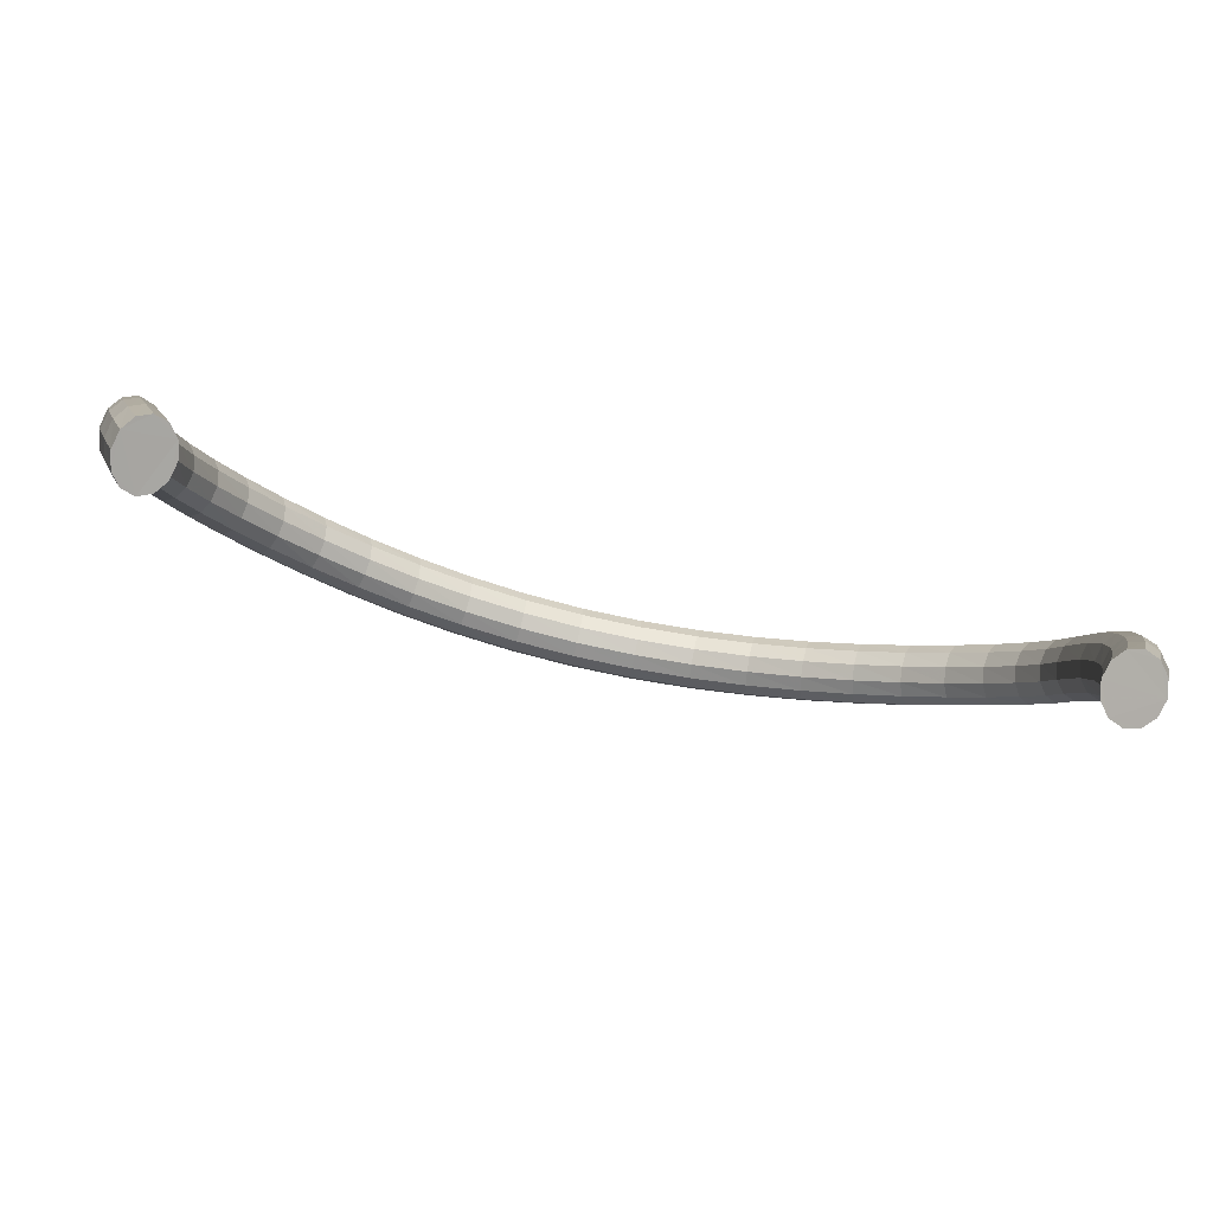
<metadata>
{"format":"obj","ext":"obj","renderer":"f3d","projection":"perspective","resolution":1024,"background":"white","views":[{"elev":-73.1,"azim":-13.8,"up":"+Z"}]}
</metadata>
<code>
v 0.2078 0.2028 0.9261
v 0.2036 0.2071 0.9224
v 0.2019 0.2139 0.9186
v 0.2036 0.2211 0.9157
v 0.2078 0.2267 0.9145
v 0.2225 0.2182 0.8947
v 0.2163 0.22 0.8935
v 0.2269 0.2133 0.8971
v 0.2285 0.2062 0.9004
v 0.2269 0.1991 0.9035
v 0.2225 0.194 0.9055
v 0.2163 0.1919 0.906
v 0.2101 0.1937 0.9048
v 0.2057 0.1986 0.9022
v 0.204 0.2057 0.899
v 0.2057 0.2128 0.8959
v 0.2101 0.218 0.894
v 0.2213 0.2028 0.8514
v 0.2151 0.205 0.8512
v 0.2258 0.1974 0.8529
v 0.2275 0.19 0.8554
v 0.2258 0.1827 0.8582
v 0.2213 0.1775 0.8606
v 0.2151 0.1757 0.8619
v 0.2089 0.1779 0.8617
v 0.2044 0.1833 0.8602
v 0.2027 0.1907 0.8576
v 0.2044 0.198 0.8548
v 0.2089 0.2032 0.8525
v 0.218 0.1925 0.8147
v 0.2118 0.1949 0.8153
v 0.2225 0.1869 0.8154
v 0.2242 0.1792 0.8173
v 0.2225 0.1717 0.8199
v 0.218 0.1665 0.8224
v 0.2118 0.1647 0.8243
v 0.2055 0.1671 0.8249
v 0.2011 0.1728 0.8241
v 0.1994 0.1804 0.8222
v 0.2011 0.1879 0.8196
v 0.2055 0.1931 0.8171
v 0.213 0.1855 0.7832
v 0.2068 0.188 0.7846
v 0.2174 0.1797 0.7831
v 0.2191 0.1719 0.7845
v 0.2174 0.1642 0.7869
v 0.213 0.159 0.7896
v 0.2068 0.1573 0.7921
v 0.2006 0.1598 0.7936
v 0.1962 0.1656 0.7936
v 0.1946 0.1734 0.7922
v 0.1962 0.1811 0.7897
v 0.2006 0.1863 0.787
v 0.2068 0.1808 0.7557
v 0.2007 0.1833 0.7577
v 0.2112 0.1749 0.7549
v 0.2128 0.1669 0.7557
v 0.2112 0.1591 0.758
v 0.2068 0.1538 0.7609
v 0.2007 0.152 0.7639
v 0.1946 0.1546 0.7661
v 0.1902 0.1605 0.7668
v 0.1886 0.1685 0.7658
v 0.1902 0.1763 0.7635
v 0.1946 0.1816 0.7606
v -0.1843 0.1568 0.7418
v -0.1947 0.18 0.7331
v -0.1843 0.1728 0.7392
v -0.2051 0.1556 0.7318
v -0.2051 0.1716 0.7294
v -0.2008 0.1775 0.7306
v -0.2067 0.1635 0.7298
v -0.1947 0.1483 0.7381
v -0.2008 0.1502 0.7347
v -0.1886 0.1509 0.7407
v -0.1827 0.1649 0.7413
v 0.2059 0.1635 0.7298
v 0.1878 0.1782 0.7363
v 0.1999 0.1775 0.7306
v 0.1818 0.1649 0.7413
v 0.1835 0.1728 0.7392
v 0.1878 0.1509 0.7407
v 0.1835 0.1568 0.7418
v 0.1999 0.1502 0.7347
v 0.1939 0.1484 0.7381
v 0.2042 0.1556 0.7318
v 0.2042 0.1716 0.7294
v -0.1886 0.1782 0.7363
v 0.1939 0.18 0.7331
v -0.2077 0.1808 0.7557
v -0.2015 0.1833 0.7577
v -0.212 0.1749 0.7549
v -0.2137 0.1669 0.7557
v -0.212 0.1591 0.758
v -0.2077 0.1538 0.7609
v -0.2015 0.152 0.7639
v -0.1954 0.1546 0.7661
v -0.1911 0.1605 0.7668
v -0.1894 0.1685 0.7658
v -0.1911 0.1763 0.7635
v -0.1954 0.1816 0.7606
v -0.2139 0.1855 0.7832
v -0.2077 0.188 0.7846
v -0.2183 0.1797 0.7831
v -0.22 0.1719 0.7845
v -0.2183 0.1642 0.7869
v -0.2139 0.1589 0.7896
v -0.2077 0.1572 0.7921
v -0.2015 0.1598 0.7936
v -0.1971 0.1656 0.7936
v -0.1954 0.1734 0.7922
v -0.1971 0.1811 0.7897
v -0.2015 0.1863 0.787
v -0.2189 0.1925 0.8147
v -0.2126 0.1949 0.8153
v -0.2233 0.1869 0.8154
v -0.225 0.1792 0.8173
v -0.2233 0.1717 0.8199
v -0.2189 0.1665 0.8224
v -0.2126 0.1647 0.8243
v -0.2064 0.1671 0.8249
v -0.2019 0.1728 0.8241
v -0.2003 0.1804 0.8222
v -0.2019 0.1879 0.8196
v -0.2064 0.1931 0.8171
v -0.2222 0.2028 0.8514
v -0.2159 0.205 0.8512
v -0.2266 0.1974 0.8529
v -0.2283 0.19 0.8554
v -0.2266 0.1827 0.8582
v -0.2222 0.1775 0.8606
v -0.2159 0.1757 0.8619
v -0.2097 0.1779 0.8617
v -0.2053 0.1833 0.8602
v -0.2036 0.1907 0.8576
v -0.2053 0.198 0.8548
v -0.2097 0.2032 0.8525
v -0.2233 0.2182 0.8947
v -0.2171 0.22 0.8935
v -0.2277 0.2133 0.8971
v -0.2294 0.2062 0.9004
v -0.2277 0.1991 0.9035
v -0.2233 0.194 0.9055
v -0.2171 0.1919 0.906
v -0.211 0.1937 0.9048
v -0.2066 0.1986 0.9022
v -0.2049 0.2057 0.899
v -0.2066 0.2128 0.8959
v -0.211 0.218 0.894
v -0.2207 0.2282 0.9179
v -0.2147 0.2293 0.9153
v -0.2249 0.2238 0.9216
v -0.2266 0.217 0.9255
v -0.2249 0.2099 0.9285
v -0.2207 0.2044 0.9297
v -0.2147 0.2017 0.9289
v -0.2087 0.2028 0.9261
v -0.2044 0.2071 0.9224
v -0.2028 0.2139 0.9186
v -0.2044 0.2211 0.9157
v -0.2087 0.2267 0.9145
v -0.2131 0.2389 0.9402
v -0.2076 0.2392 0.9362
v -0.217 0.2351 0.945
v -0.2185 0.2287 0.9496
v -0.217 0.2215 0.9524
v -0.2131 0.2155 0.9529
v -0.2076 0.212 0.9507
v -0.202 0.2123 0.9465
v -0.1981 0.2161 0.9416
v -0.1966 0.2225 0.9372
v -0.1981 0.2298 0.9344
v -0.202 0.2358 0.9341
v -0.2011 0.2498 0.9609
v -0.1962 0.2494 0.9558
v -0.2046 0.2466 0.9665
v -0.206 0.2405 0.9715
v -0.2046 0.2332 0.9744
v -0.2011 0.2268 0.9743
v -0.1962 0.2227 0.9712
v -0.1912 0.2223 0.9659
v -0.1877 0.2255 0.9602
v -0.1864 0.2317 0.9553
v -0.1877 0.239 0.9526
v -0.1912 0.2454 0.9528
v -0.1853 0.2606 0.9796
v -0.181 0.2596 0.9738
v -0.1883 0.2579 0.9858
v -0.1895 0.2522 0.9912
v -0.1883 0.2449 0.9941
v -0.1853 0.2382 0.9937
v -0.181 0.2335 0.99
v -0.1767 0.2324 0.9841
v -0.1736 0.2351 0.9777
v -0.1724 0.241 0.9724
v -0.1736 0.2484 0.9697
v -0.1767 0.2551 0.9703
v -0.166 0.2711 0.9963
v -0.1623 0.2696 0.9901
v -0.1686 0.2689 1.003
v -0.1696 0.2634 1.009
v -0.1686 0.2561 1.012
v -0.166 0.2491 1.011
v -0.1623 0.2439 1.007
v -0.1586 0.2423 1.001
v -0.156 0.2446 0.9937
v -0.155 0.2503 0.9881
v -0.156 0.2577 0.9854
v -0.1586 0.2646 0.9861
v -0.1437 0.2809 1.011
v -0.1406 0.2789 1.004
v -0.1459 0.279 1.018
v -0.1467 0.2738 1.024
v -0.1459 0.2665 1.027
v -0.1437 0.2593 1.026
v -0.1406 0.2537 1.022
v -0.1375 0.2517 1.015
v -0.1353 0.2536 1.008
v -0.1345 0.2591 1.002
v -0.1353 0.2665 0.9993
v -0.1375 0.2736 1
v -0.1187 0.2896 1.023
v -0.1163 0.2873 1.016
v -0.1205 0.2881 1.03
v -0.1212 0.2831 1.036
v -0.1205 0.2758 1.039
v -0.1187 0.2684 1.039
v -0.1163 0.2626 1.034
v -0.1138 0.2601 1.027
v -0.112 0.2617 1.02
v -0.1113 0.267 1.014
v -0.112 0.2744 1.011
v -0.1138 0.2817 1.012
v -0.09155 0.297 1.033
v -0.08966 0.2944 1.026
v -0.09289 0.2957 1.04
v -0.0934 0.2909 1.046
v -0.09289 0.2836 1.05
v -0.09155 0.2761 1.049
v -0.08966 0.27 1.044
v -0.08778 0.2673 1.037
v -0.08644 0.2686 1.03
v -0.08593 0.2737 1.024
v -0.08644 0.2811 1.021
v -0.08778 0.2885 1.022
v -0.0625 0.3027 1.04
v -0.06123 0.2999 1.033
v -0.06341 0.3016 1.047
v -0.06376 0.2968 1.054
v -0.06341 0.2896 1.057
v -0.0625 0.282 1.056
v -0.06123 0.2757 1.052
v -0.05995 0.2728 1.045
v -0.05904 0.2739 1.037
v -0.05869 0.2789 1.031
v -0.05904 0.2863 1.028
v -0.05995 0.2938 1.029
v -0.032 0.3063 1.044
v -0.03135 0.3034 1.038
v -0.03246 0.3053 1.052
v -0.03263 0.3006 1.058
v -0.03246 0.2934 1.062
v -0.032 0.2857 1.061
v -0.03135 0.2793 1.056
v -0.0307 0.2763 1.049
v -0.03024 0.2773 1.042
v -0.03006 0.2822 1.035
v -0.03024 0.2896 1.032
v -0.0307 0.2972 1.033
v -0.0004257 0.3076 1.046
v -0.0004257 0.3046 1.039
v -0.0004257 0.3066 1.054
v -0.0004257 0.302 1.06
v -0.0004257 0.2947 1.063
v -0.0004257 0.287 1.063
v -0.0004257 0.2806 1.058
v -0.0004265 0.2775 1.051
v -0.0004265 0.2785 1.043
v -0.0004265 0.2834 1.037
v -0.0004265 0.2908 1.034
v -0.0004265 0.2984 1.035
v 0.03114 0.3063 1.044
v 0.03049 0.3034 1.038
v 0.03161 0.3053 1.052
v 0.03178 0.3006 1.058
v 0.03161 0.2934 1.062
v 0.03114 0.2857 1.061
v 0.03049 0.2793 1.056
v 0.02985 0.2763 1.049
v 0.02938 0.2773 1.042
v 0.02921 0.2822 1.035
v 0.02938 0.2896 1.032
v 0.02985 0.2972 1.033
v 0.06165 0.3027 1.04
v 0.06037 0.2999 1.033
v 0.06256 0.3016 1.047
v 0.06291 0.2968 1.054
v 0.06256 0.2896 1.057
v 0.06165 0.282 1.056
v 0.06037 0.2757 1.052
v 0.0591 0.2728 1.045
v 0.05819 0.2739 1.037
v 0.05784 0.2789 1.031
v 0.05819 0.2863 1.028
v 0.0591 0.2938 1.029
v 0.09069 0.297 1.033
v 0.08881 0.2944 1.026
v 0.09204 0.2957 1.04
v 0.09255 0.2909 1.046
v 0.09204 0.2836 1.05
v 0.09069 0.2761 1.049
v 0.08881 0.27 1.044
v 0.08693 0.2673 1.037
v 0.08559 0.2686 1.03
v 0.08508 0.2737 1.024
v 0.08559 0.2811 1.021
v 0.08693 0.2885 1.022
v 0.1179 0.2896 1.023
v 0.1154 0.2873 1.016
v 0.1196 0.2881 1.03
v 0.1203 0.2831 1.036
v 0.1196 0.2758 1.039
v 0.1179 0.2684 1.039
v 0.1154 0.2626 1.034
v 0.1129 0.2601 1.027
v 0.1112 0.2617 1.02
v 0.1105 0.267 1.014
v 0.1112 0.2744 1.011
v 0.1129 0.2817 1.012
v 0.1428 0.2809 1.011
v 0.1398 0.2789 1.004
v 0.145 0.279 1.018
v 0.1459 0.2738 1.024
v 0.145 0.2665 1.027
v 0.1428 0.2593 1.026
v 0.1398 0.2537 1.022
v 0.1367 0.2517 1.015
v 0.1345 0.2536 1.008
v 0.1337 0.2591 1.002
v 0.1345 0.2665 0.9993
v 0.1367 0.2736 1
v 0.1651 0.2711 0.9963
v 0.1615 0.2696 0.9901
v 0.1678 0.2689 1.003
v 0.1688 0.2634 1.009
v 0.1678 0.2561 1.012
v 0.1651 0.2491 1.011
v 0.1615 0.2439 1.007
v 0.1578 0.2423 1.001
v 0.1552 0.2446 0.9937
v 0.1542 0.2503 0.9881
v 0.1552 0.2577 0.9854
v 0.1578 0.2646 0.9861
v 0.1844 0.2606 0.9796
v 0.1801 0.2596 0.9738
v 0.1875 0.2579 0.9858
v 0.1887 0.2522 0.9912
v 0.1875 0.2449 0.9941
v 0.1844 0.2382 0.9937
v 0.1801 0.2335 0.99
v 0.1758 0.2324 0.9841
v 0.1728 0.2351 0.9777
v 0.1716 0.241 0.9724
v 0.1728 0.2484 0.9697
v 0.1758 0.2551 0.9703
v 0.2003 0.2498 0.9609
v 0.1953 0.2494 0.9558
v 0.2038 0.2466 0.9665
v 0.2051 0.2405 0.9715
v 0.2038 0.2332 0.9744
v 0.2003 0.2268 0.9743
v 0.1953 0.2227 0.9712
v 0.1904 0.2223 0.9659
v 0.1869 0.2255 0.9602
v 0.1855 0.2317 0.9553
v 0.1869 0.239 0.9526
v 0.1904 0.2454 0.9528
v 0.2122 0.2389 0.9402
v 0.2067 0.2392 0.9362
v 0.2162 0.2351 0.945
v 0.2177 0.2287 0.9496
v 0.2162 0.2215 0.9524
v 0.2122 0.2155 0.9529
v 0.2067 0.212 0.9507
v 0.2012 0.2123 0.9465
v 0.1972 0.2161 0.9416
v 0.1957 0.2225 0.9372
v 0.1972 0.2298 0.9344
v 0.2012 0.2358 0.9341
v 0.2198 0.2282 0.9179
v 0.2138 0.2293 0.9153
v 0.2241 0.2238 0.9216
v 0.2257 0.217 0.9255
v 0.2241 0.2099 0.9285
v 0.2198 0.2044 0.9297
v 0.2138 0.2017 0.9289
f 66 67 68
f 69 67 66
f 70 67 69
f 71 67 70
f 72 70 69
f 73 69 66
f 74 69 73
f 75 73 66
f 76 66 68
f 77 78 79
f 80 78 77
f 81 78 80
f 82 80 77
f 83 80 82
f 84 82 77
f 85 82 84
f 86 84 77
f 87 77 79
f 68 67 88
f 79 78 89
f 67 71 90
f 91 67 90
f 71 70 92
f 90 71 92
f 70 72 93
f 92 70 93
f 72 69 94
f 93 72 94
f 69 74 95
f 94 69 95
f 74 73 96
f 95 74 96
f 73 75 97
f 96 73 97
f 75 66 98
f 97 75 98
f 66 76 99
f 98 66 99
f 76 68 100
f 99 76 100
f 68 88 101
f 100 68 101
f 88 67 91
f 101 88 91
f 91 90 102
f 103 91 102
f 90 92 104
f 102 90 104
f 92 93 105
f 104 92 105
f 93 94 106
f 105 93 106
f 94 95 107
f 106 94 107
f 95 96 108
f 107 95 108
f 96 97 109
f 108 96 109
f 97 98 110
f 109 97 110
f 98 99 111
f 110 98 111
f 99 100 112
f 111 99 112
f 100 101 113
f 112 100 113
f 101 91 103
f 113 101 103
f 103 102 114
f 115 103 114
f 102 104 116
f 114 102 116
f 104 105 117
f 116 104 117
f 105 106 118
f 117 105 118
f 106 107 119
f 118 106 119
f 107 108 120
f 119 107 120
f 108 109 121
f 120 108 121
f 109 110 122
f 121 109 122
f 110 111 123
f 122 110 123
f 111 112 124
f 123 111 124
f 112 113 125
f 124 112 125
f 113 103 115
f 125 113 115
f 115 114 126
f 127 115 126
f 114 116 128
f 126 114 128
f 116 117 129
f 128 116 129
f 117 118 130
f 129 117 130
f 118 119 131
f 130 118 131
f 119 120 132
f 131 119 132
f 120 121 133
f 132 120 133
f 121 122 134
f 133 121 134
f 122 123 135
f 134 122 135
f 123 124 136
f 135 123 136
f 124 125 137
f 136 124 137
f 125 115 127
f 137 125 127
f 127 126 138
f 139 127 138
f 126 128 140
f 138 126 140
f 128 129 141
f 140 128 141
f 129 130 142
f 141 129 142
f 130 131 143
f 142 130 143
f 131 132 144
f 143 131 144
f 132 133 145
f 144 132 145
f 133 134 146
f 145 133 146
f 134 135 147
f 146 134 147
f 135 136 148
f 147 135 148
f 136 137 149
f 148 136 149
f 137 127 139
f 149 137 139
f 139 138 150
f 151 139 150
f 138 140 152
f 150 138 152
f 140 141 153
f 152 140 153
f 141 142 154
f 153 141 154
f 142 143 155
f 154 142 155
f 143 144 156
f 155 143 156
f 144 145 157
f 156 144 157
f 145 146 158
f 157 145 158
f 146 147 159
f 158 146 159
f 147 148 160
f 159 147 160
f 148 149 161
f 160 148 161
f 149 139 151
f 161 149 151
f 151 150 162
f 163 151 162
f 150 152 164
f 162 150 164
f 152 153 165
f 164 152 165
f 153 154 166
f 165 153 166
f 154 155 167
f 166 154 167
f 155 156 168
f 167 155 168
f 156 157 169
f 168 156 169
f 157 158 170
f 169 157 170
f 158 159 171
f 170 158 171
f 159 160 172
f 171 159 172
f 160 161 173
f 172 160 173
f 161 151 163
f 173 161 163
f 163 162 174
f 175 163 174
f 162 164 176
f 174 162 176
f 164 165 177
f 176 164 177
f 165 166 178
f 177 165 178
f 166 167 179
f 178 166 179
f 167 168 180
f 179 167 180
f 168 169 181
f 180 168 181
f 169 170 182
f 181 169 182
f 170 171 183
f 182 170 183
f 171 172 184
f 183 171 184
f 172 173 185
f 184 172 185
f 173 163 175
f 185 173 175
f 175 174 186
f 187 175 186
f 174 176 188
f 186 174 188
f 176 177 189
f 188 176 189
f 177 178 190
f 189 177 190
f 178 179 191
f 190 178 191
f 179 180 192
f 191 179 192
f 180 181 193
f 192 180 193
f 181 182 194
f 193 181 194
f 182 183 195
f 194 182 195
f 183 184 196
f 195 183 196
f 184 185 197
f 196 184 197
f 185 175 187
f 197 185 187
f 187 186 198
f 199 187 198
f 186 188 200
f 198 186 200
f 188 189 201
f 200 188 201
f 189 190 202
f 201 189 202
f 190 191 203
f 202 190 203
f 191 192 204
f 203 191 204
f 192 193 205
f 204 192 205
f 193 194 206
f 205 193 206
f 194 195 207
f 206 194 207
f 195 196 208
f 207 195 208
f 196 197 209
f 208 196 209
f 197 187 199
f 209 197 199
f 199 198 210
f 211 199 210
f 198 200 212
f 210 198 212
f 200 201 213
f 212 200 213
f 201 202 214
f 213 201 214
f 202 203 215
f 214 202 215
f 203 204 216
f 215 203 216
f 204 205 217
f 216 204 217
f 205 206 218
f 217 205 218
f 206 207 219
f 218 206 219
f 207 208 220
f 219 207 220
f 208 209 221
f 220 208 221
f 209 199 211
f 221 209 211
f 211 210 222
f 223 211 222
f 210 212 224
f 222 210 224
f 212 213 225
f 224 212 225
f 213 214 226
f 225 213 226
f 214 215 227
f 226 214 227
f 215 216 228
f 227 215 228
f 216 217 229
f 228 216 229
f 217 218 230
f 229 217 230
f 218 219 231
f 230 218 231
f 219 220 232
f 231 219 232
f 220 221 233
f 232 220 233
f 221 211 223
f 233 221 223
f 223 222 234
f 235 223 234
f 222 224 236
f 234 222 236
f 224 225 237
f 236 224 237
f 225 226 238
f 237 225 238
f 226 227 239
f 238 226 239
f 227 228 240
f 239 227 240
f 228 229 241
f 240 228 241
f 229 230 242
f 241 229 242
f 230 231 243
f 242 230 243
f 231 232 244
f 243 231 244
f 232 233 245
f 244 232 245
f 233 223 235
f 245 233 235
f 235 234 246
f 247 235 246
f 234 236 248
f 246 234 248
f 236 237 249
f 248 236 249
f 237 238 250
f 249 237 250
f 238 239 251
f 250 238 251
f 239 240 252
f 251 239 252
f 240 241 253
f 252 240 253
f 241 242 254
f 253 241 254
f 242 243 255
f 254 242 255
f 243 244 256
f 255 243 256
f 244 245 257
f 256 244 257
f 245 235 247
f 257 245 247
f 247 246 258
f 259 247 258
f 246 248 260
f 258 246 260
f 248 249 261
f 260 248 261
f 249 250 262
f 261 249 262
f 250 251 263
f 262 250 263
f 251 252 264
f 263 251 264
f 252 253 265
f 264 252 265
f 253 254 266
f 265 253 266
f 254 255 267
f 266 254 267
f 255 256 268
f 267 255 268
f 256 257 269
f 268 256 269
f 257 247 259
f 269 257 259
f 259 258 270
f 271 259 270
f 258 260 272
f 270 258 272
f 260 261 273
f 272 260 273
f 261 262 274
f 273 261 274
f 262 263 275
f 274 262 275
f 263 264 276
f 275 263 276
f 264 265 277
f 276 264 277
f 265 266 278
f 277 265 278
f 266 267 279
f 278 266 279
f 267 268 280
f 279 267 280
f 268 269 281
f 280 268 281
f 269 259 271
f 281 269 271
f 271 270 282
f 283 271 282
f 270 272 284
f 282 270 284
f 272 273 285
f 284 272 285
f 273 274 286
f 285 273 286
f 274 275 287
f 286 274 287
f 275 276 288
f 287 275 288
f 276 277 289
f 288 276 289
f 277 278 290
f 289 277 290
f 278 279 291
f 290 278 291
f 279 280 292
f 291 279 292
f 280 281 293
f 292 280 293
f 281 271 283
f 293 281 283
f 283 282 294
f 295 283 294
f 282 284 296
f 294 282 296
f 284 285 297
f 296 284 297
f 285 286 298
f 297 285 298
f 286 287 299
f 298 286 299
f 287 288 300
f 299 287 300
f 288 289 301
f 300 288 301
f 289 290 302
f 301 289 302
f 290 291 303
f 302 290 303
f 291 292 304
f 303 291 304
f 292 293 305
f 304 292 305
f 293 283 295
f 305 293 295
f 295 294 306
f 307 295 306
f 294 296 308
f 306 294 308
f 296 297 309
f 308 296 309
f 297 298 310
f 309 297 310
f 298 299 311
f 310 298 311
f 299 300 312
f 311 299 312
f 300 301 313
f 312 300 313
f 301 302 314
f 313 301 314
f 302 303 315
f 314 302 315
f 303 304 316
f 315 303 316
f 304 305 317
f 316 304 317
f 305 295 307
f 317 305 307
f 307 306 318
f 319 307 318
f 306 308 320
f 318 306 320
f 308 309 321
f 320 308 321
f 309 310 322
f 321 309 322
f 310 311 323
f 322 310 323
f 311 312 324
f 323 311 324
f 312 313 325
f 324 312 325
f 313 314 326
f 325 313 326
f 314 315 327
f 326 314 327
f 315 316 328
f 327 315 328
f 316 317 329
f 328 316 329
f 317 307 319
f 329 317 319
f 319 318 330
f 331 319 330
f 318 320 332
f 330 318 332
f 320 321 333
f 332 320 333
f 321 322 334
f 333 321 334
f 322 323 335
f 334 322 335
f 323 324 336
f 335 323 336
f 324 325 337
f 336 324 337
f 325 326 338
f 337 325 338
f 326 327 339
f 338 326 339
f 327 328 340
f 339 327 340
f 328 329 341
f 340 328 341
f 329 319 331
f 341 329 331
f 331 330 342
f 343 331 342
f 330 332 344
f 342 330 344
f 332 333 345
f 344 332 345
f 333 334 346
f 345 333 346
f 334 335 347
f 346 334 347
f 335 336 348
f 347 335 348
f 336 337 349
f 348 336 349
f 337 338 350
f 349 337 350
f 338 339 351
f 350 338 351
f 339 340 352
f 351 339 352
f 340 341 353
f 352 340 353
f 341 331 343
f 353 341 343
f 343 342 354
f 355 343 354
f 342 344 356
f 354 342 356
f 344 345 357
f 356 344 357
f 345 346 358
f 357 345 358
f 346 347 359
f 358 346 359
f 347 348 360
f 359 347 360
f 348 349 361
f 360 348 361
f 349 350 362
f 361 349 362
f 350 351 363
f 362 350 363
f 351 352 364
f 363 351 364
f 352 353 365
f 364 352 365
f 353 343 355
f 365 353 355
f 355 354 366
f 367 355 366
f 354 356 368
f 366 354 368
f 356 357 369
f 368 356 369
f 357 358 370
f 369 357 370
f 358 359 371
f 370 358 371
f 359 360 372
f 371 359 372
f 360 361 373
f 372 360 373
f 361 362 374
f 373 361 374
f 362 363 375
f 374 362 375
f 363 364 376
f 375 363 376
f 364 365 377
f 376 364 377
f 365 355 367
f 377 365 367
f 367 366 378
f 379 367 378
f 366 368 380
f 378 366 380
f 368 369 381
f 380 368 381
f 369 370 382
f 381 369 382
f 370 371 383
f 382 370 383
f 371 372 384
f 383 371 384
f 372 373 385
f 384 372 385
f 373 374 386
f 385 373 386
f 374 375 387
f 386 374 387
f 375 376 388
f 387 375 388
f 376 377 389
f 388 376 389
f 377 367 379
f 389 377 379
f 379 378 390
f 391 379 390
f 378 380 392
f 390 378 392
f 380 381 393
f 392 380 393
f 381 382 394
f 393 381 394
f 382 383 395
f 394 382 395
f 383 384 396
f 395 383 396
f 384 385 1
f 396 384 1
f 385 386 2
f 1 385 2
f 386 387 3
f 2 386 3
f 387 388 4
f 3 387 4
f 388 389 5
f 4 388 5
f 389 379 391
f 5 389 391
f 391 390 6
f 7 391 6
f 390 392 8
f 6 390 8
f 392 393 9
f 8 392 9
f 393 394 10
f 9 393 10
f 394 395 11
f 10 394 11
f 395 396 12
f 11 395 12
f 396 1 13
f 12 396 13
f 1 2 14
f 13 1 14
f 2 3 15
f 14 2 15
f 3 4 16
f 15 3 16
f 4 5 17
f 16 4 17
f 5 391 7
f 17 5 7
f 7 6 18
f 19 7 18
f 6 8 20
f 18 6 20
f 8 9 21
f 20 8 21
f 9 10 22
f 21 9 22
f 10 11 23
f 22 10 23
f 11 12 24
f 23 11 24
f 12 13 25
f 24 12 25
f 13 14 26
f 25 13 26
f 14 15 27
f 26 14 27
f 15 16 28
f 27 15 28
f 16 17 29
f 28 16 29
f 17 7 19
f 29 17 19
f 19 18 30
f 31 19 30
f 18 20 32
f 30 18 32
f 20 21 33
f 32 20 33
f 21 22 34
f 33 21 34
f 22 23 35
f 34 22 35
f 23 24 36
f 35 23 36
f 24 25 37
f 36 24 37
f 25 26 38
f 37 25 38
f 26 27 39
f 38 26 39
f 27 28 40
f 39 27 40
f 28 29 41
f 40 28 41
f 29 19 31
f 41 29 31
f 31 30 42
f 43 31 42
f 30 32 44
f 42 30 44
f 32 33 45
f 44 32 45
f 33 34 46
f 45 33 46
f 34 35 47
f 46 34 47
f 35 36 48
f 47 35 48
f 36 37 49
f 48 36 49
f 37 38 50
f 49 37 50
f 38 39 51
f 50 38 51
f 39 40 52
f 51 39 52
f 40 41 53
f 52 40 53
f 41 31 43
f 53 41 43
f 43 42 54
f 55 43 54
f 42 44 56
f 54 42 56
f 44 45 57
f 56 44 57
f 45 46 58
f 57 45 58
f 46 47 59
f 58 46 59
f 47 48 60
f 59 47 60
f 48 49 61
f 60 48 61
f 49 50 62
f 61 49 62
f 50 51 63
f 62 50 63
f 51 52 64
f 63 51 64
f 52 53 65
f 64 52 65
f 53 43 55
f 65 53 55
f 55 54 79
f 89 55 79
f 54 56 87
f 79 54 87
f 56 57 77
f 87 56 77
f 57 58 86
f 77 57 86
f 58 59 84
f 86 58 84
f 59 60 85
f 84 59 85
f 60 61 82
f 85 60 82
f 61 62 83
f 82 61 83
f 62 63 80
f 83 62 80
f 63 64 81
f 80 63 81
f 64 65 78
f 81 64 78
f 65 55 89
f 78 65 89

</code>
